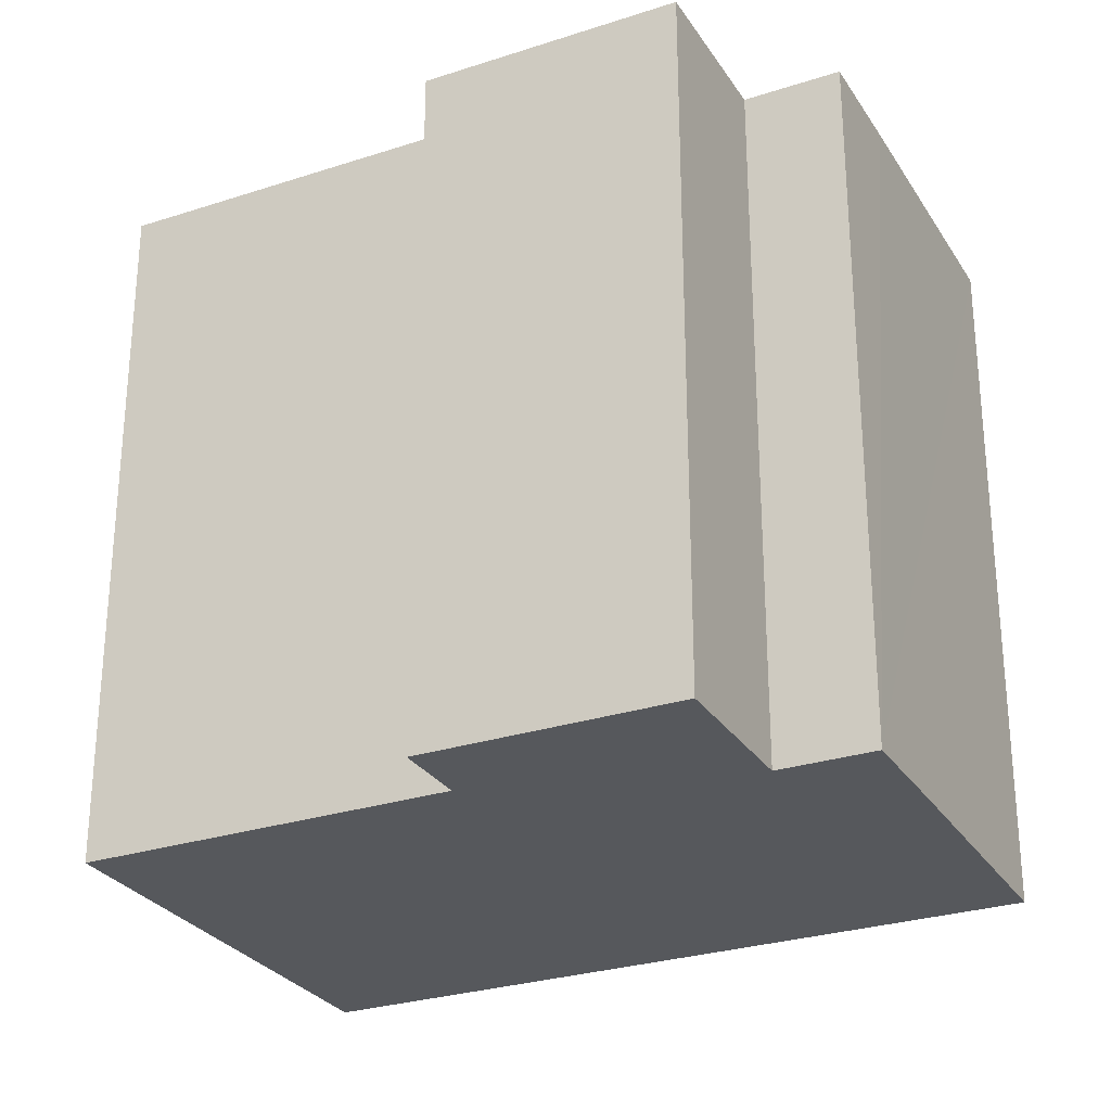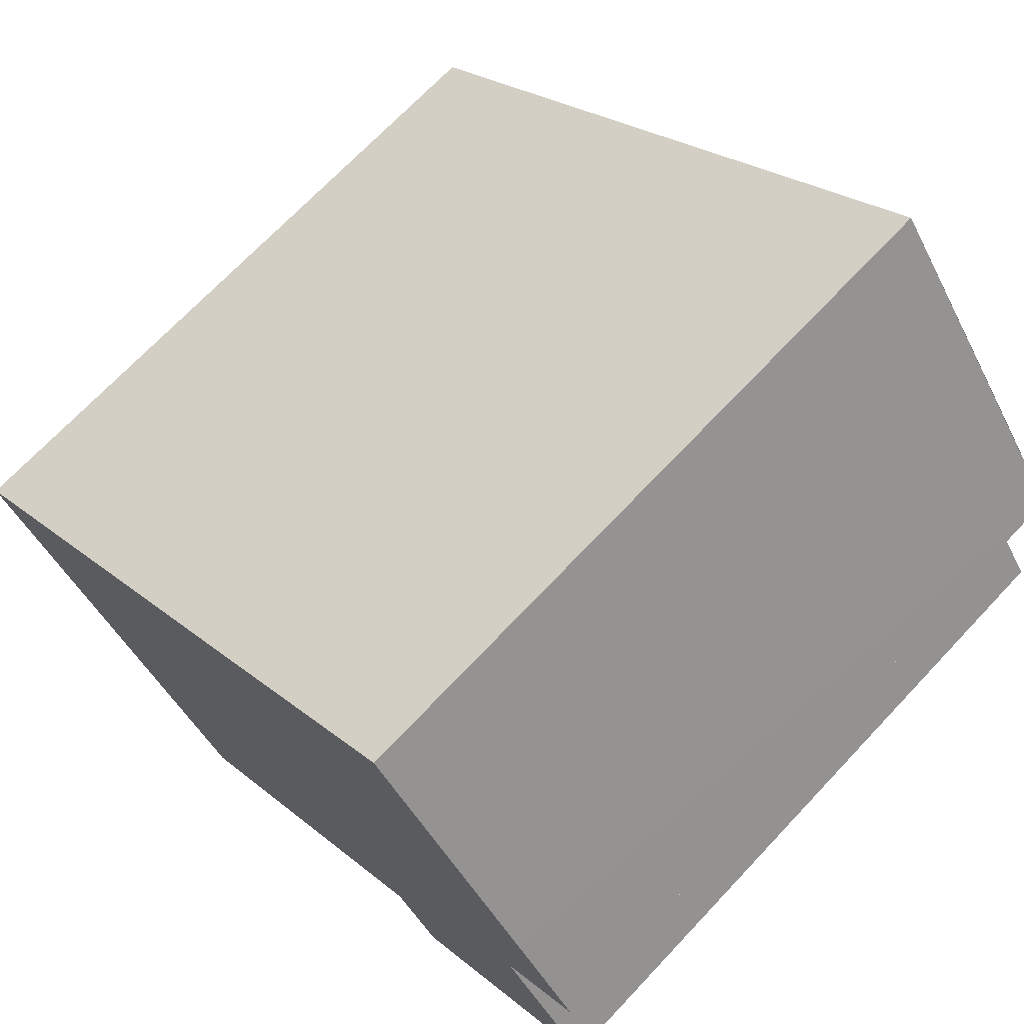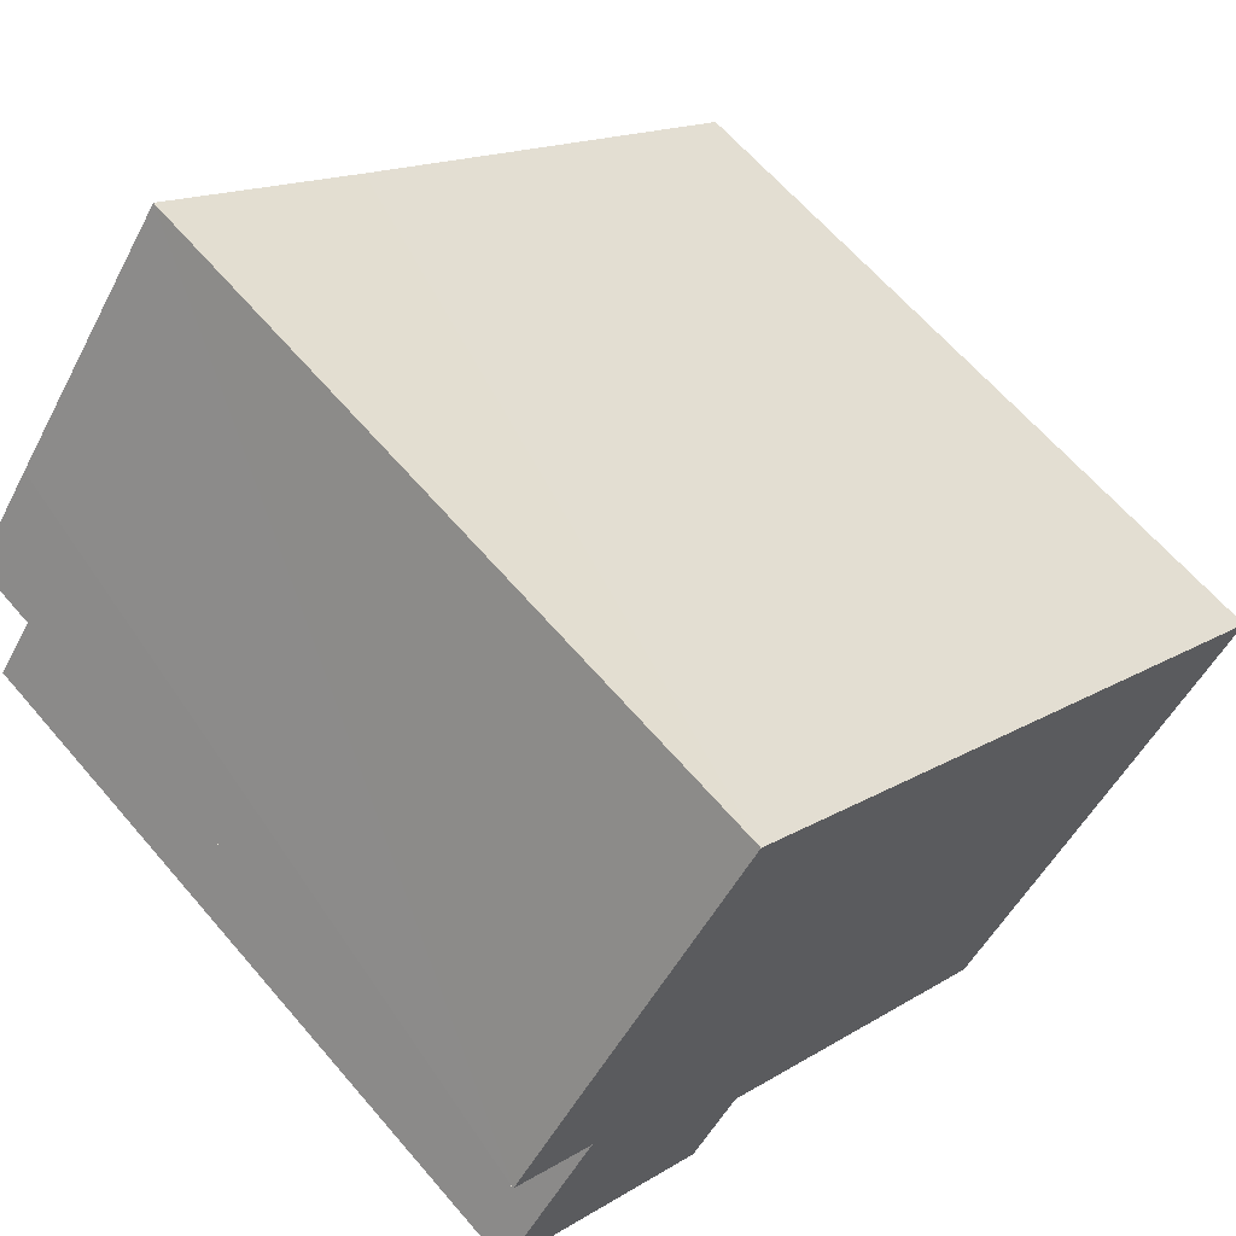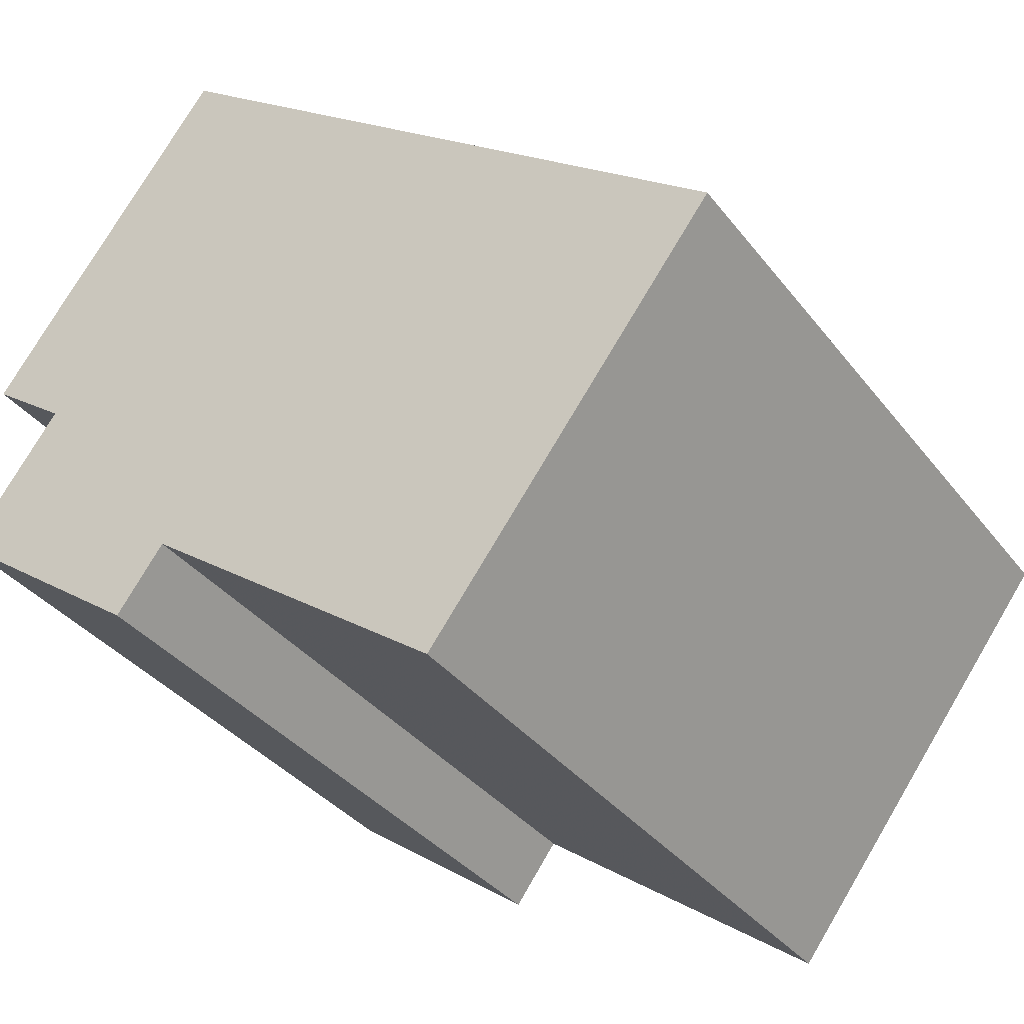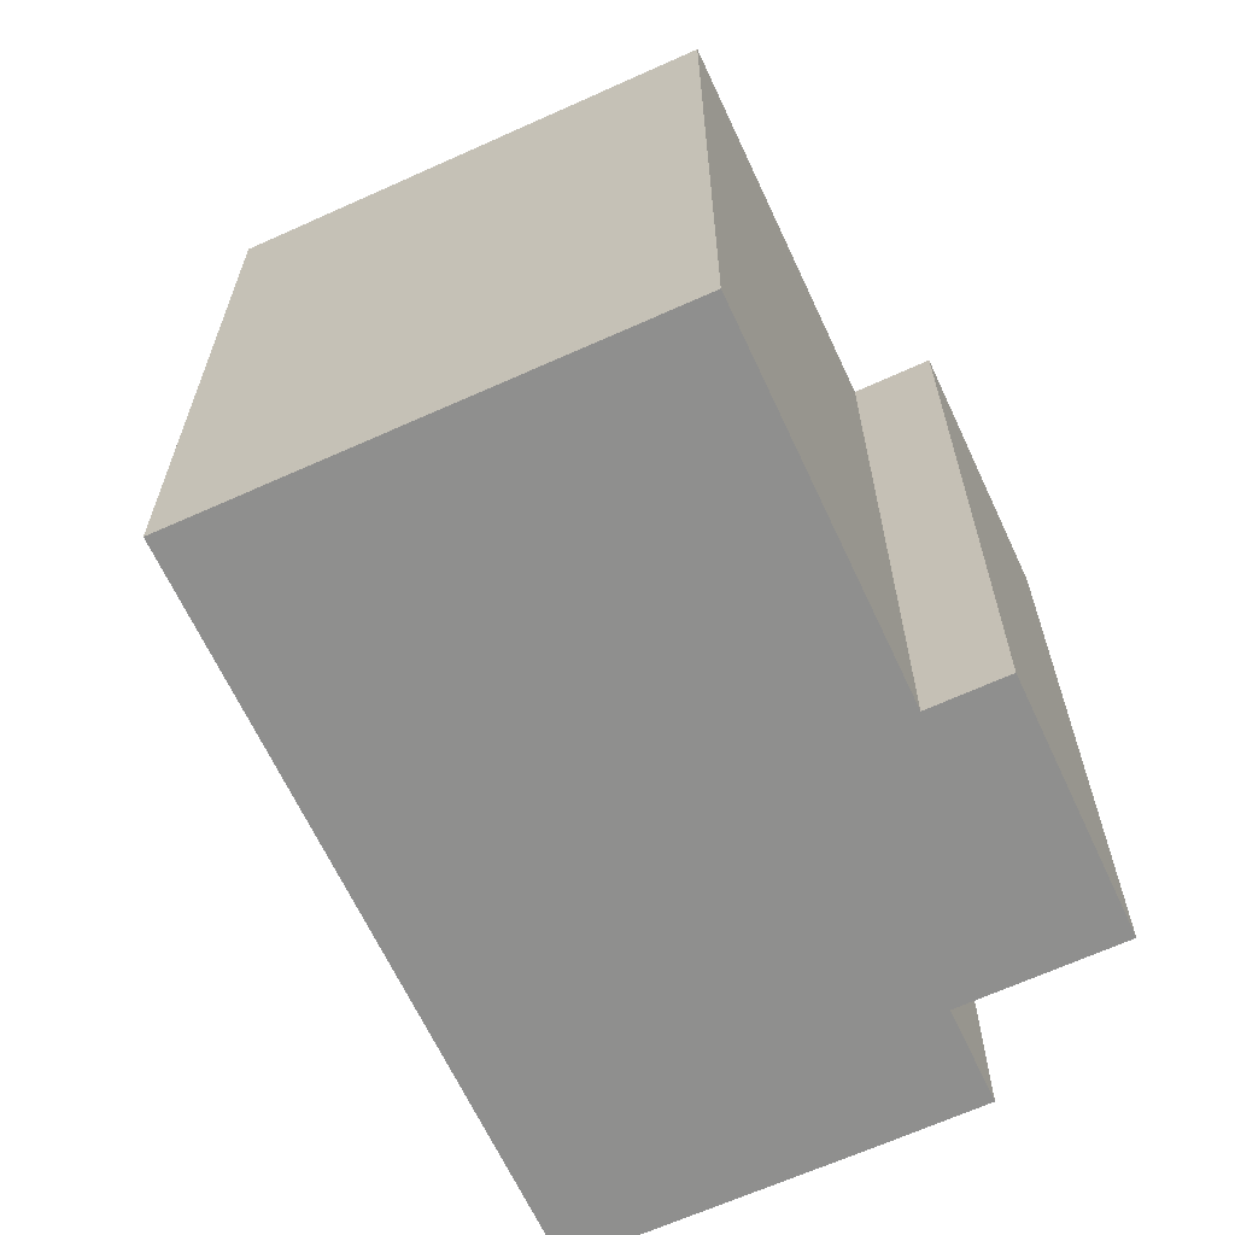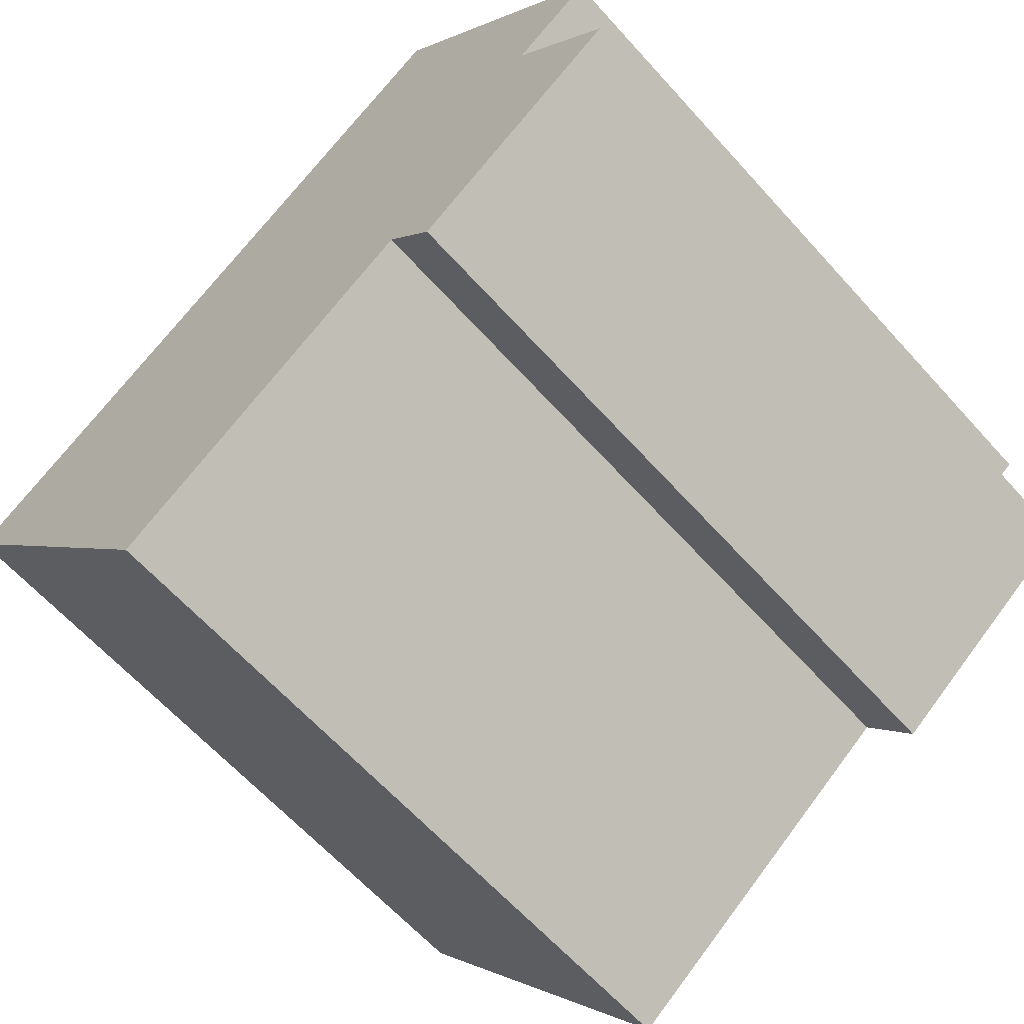
<metadata>
{"format":"obj","ext":"obj","renderer":"f3d","projection":"perspective","resolution":1024,"background":"white","views":[{"elev":-28.0,"azim":-117.2,"up":"+Y"},{"elev":70.3,"azim":-136.7,"up":"+Z"},{"elev":64.0,"azim":-40.6,"up":"+Z"},{"elev":-35.5,"azim":32.3,"up":"+Z"},{"elev":-65.1,"azim":151.4,"up":"+Y"},{"elev":-63.3,"azim":-138.1,"up":"+Z"}]}
</metadata>
<code>
v  0 14.16 8.673e-16
v  5.188 14.16 -1.845
v  4.237 14.16 -3.131
v  17.09 14.16 1.264
v  11.33 14.16 -6.381
v  9.014 14.16 7.229
v  1.934 14.16 2.618
v  0.349 14.16 3.79
v  5.11 14.16 10.15
v  1.669 14.16 5.576
v  11.33 3.907e-16 -6.381
v  5.188 1.13e-16 -1.845
v  4.237 1.917e-16 -3.131
v  0 0 0
v  1.934 -1.603e-16 2.618
v  0.349 -2.321e-16 3.79
v  17.09 -7.74e-17 1.264
v  5.11 -6.218e-16 10.15
v  1.669 -3.414e-16 5.576
v  9.014 -4.426e-16 7.229
g defaultobject
f 1 2 3
f 2 4 5
f 4 2 6
f 6 2 1
f 6 1 7
f 6 7 8
f 6 8 9
f 9 8 10
f 11 2 5
f 2 11 12
f 13 1 3
f 1 13 14
f 15 8 7
f 8 15 16
f 12 3 2
f 3 12 13
f 17 5 4
f 5 17 11
f 14 7 1
f 7 14 15
f 16 10 8
f 10 16 9
f 9 16 18
f 18 16 19
f 18 6 9
f 6 18 4
f 4 18 17
f 17 18 20
f 17 12 11
f 12 17 15
f 15 17 16
f 16 17 19
f 19 17 20
f 19 20 18
f 12 14 13
f 14 12 15

</code>
